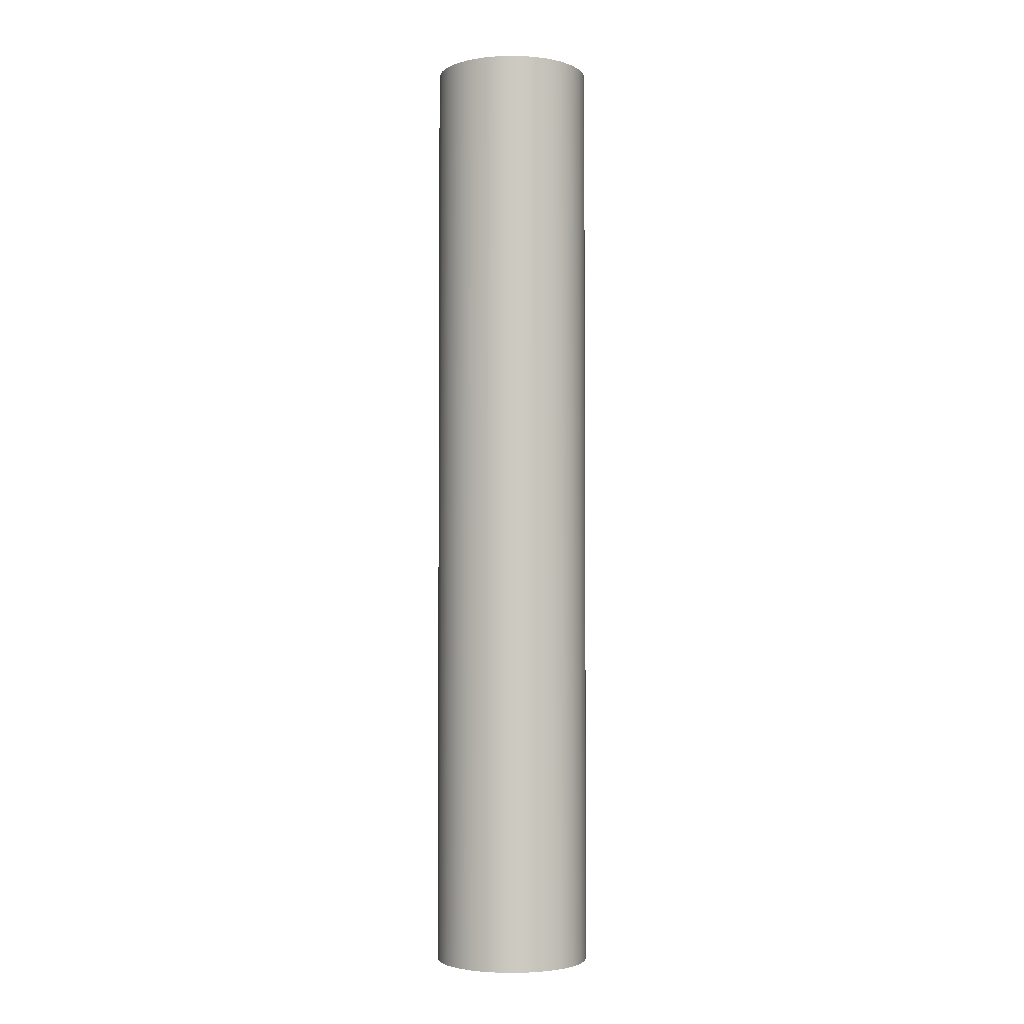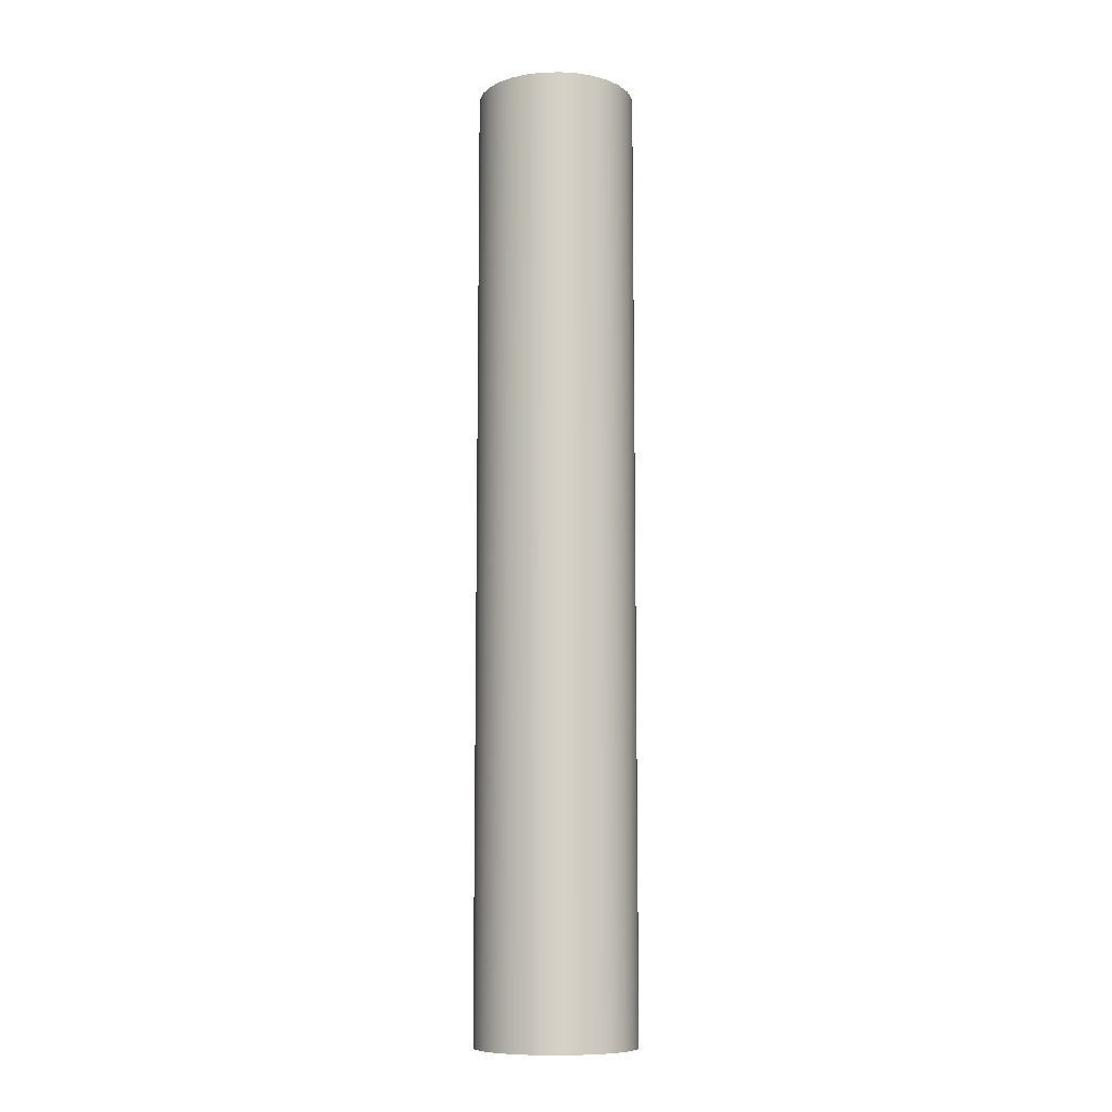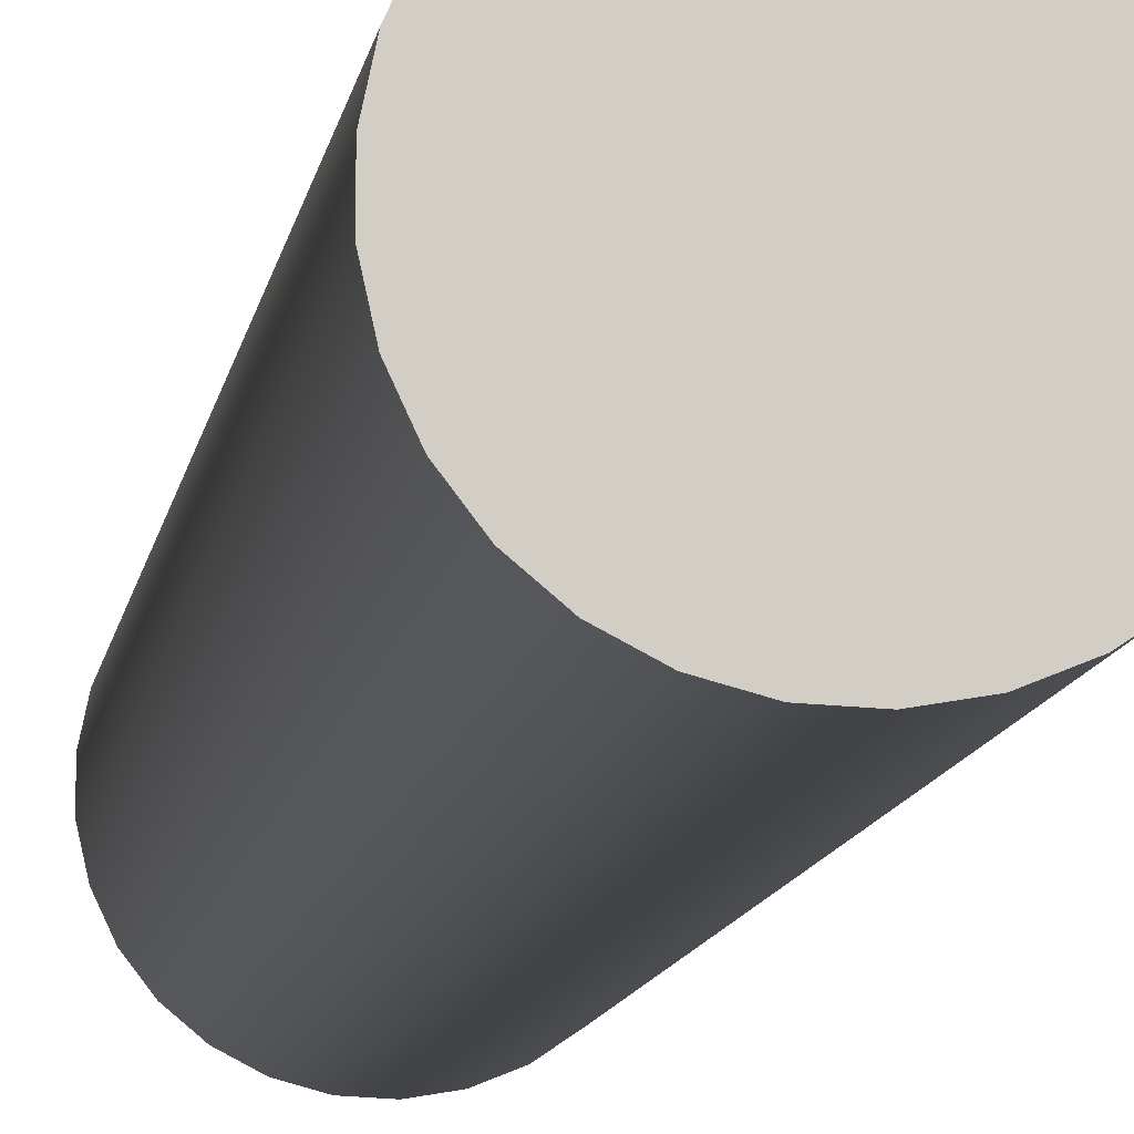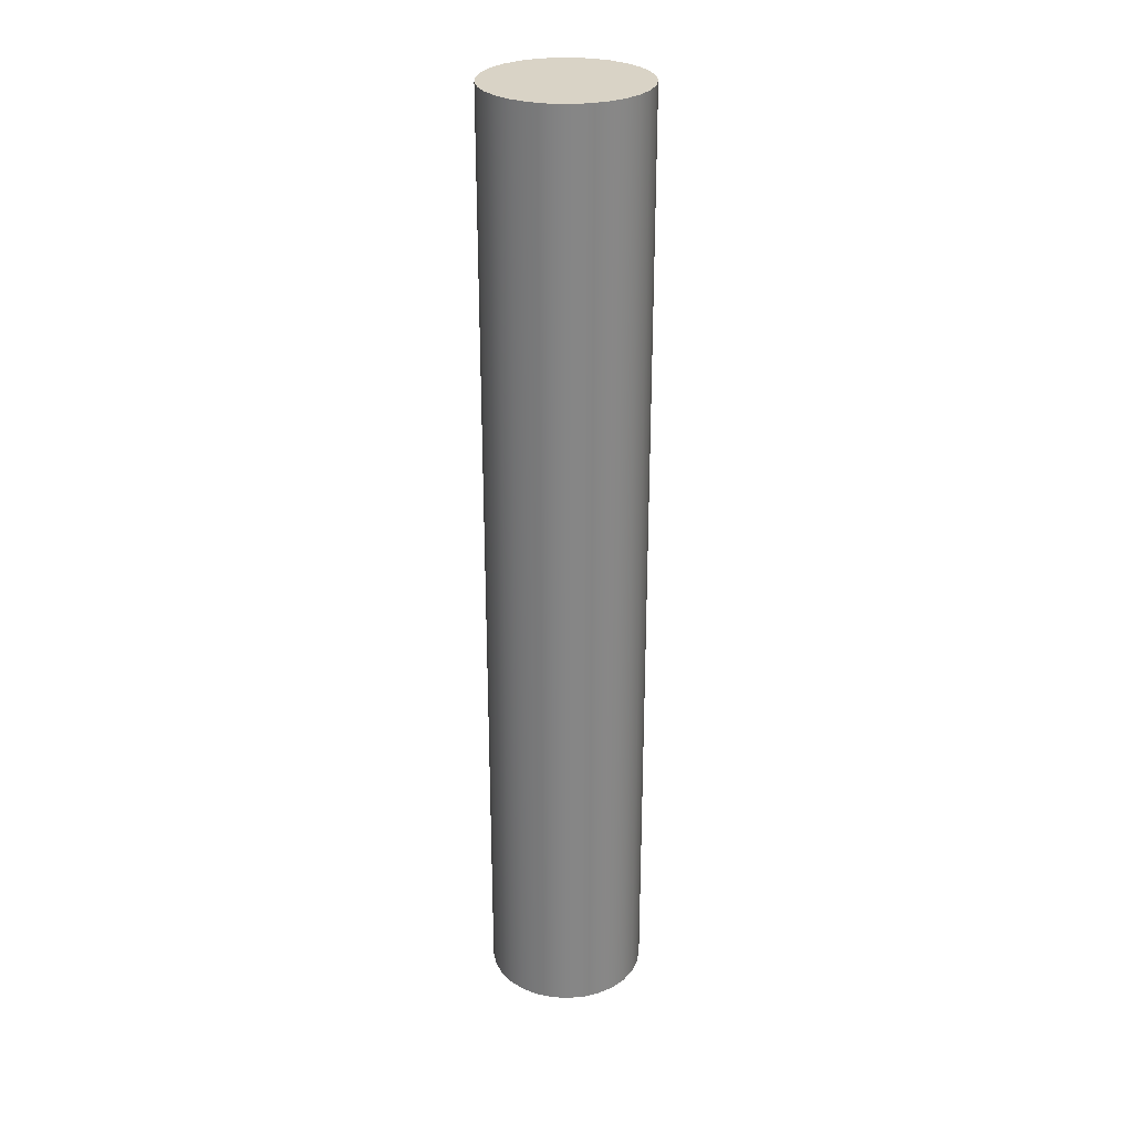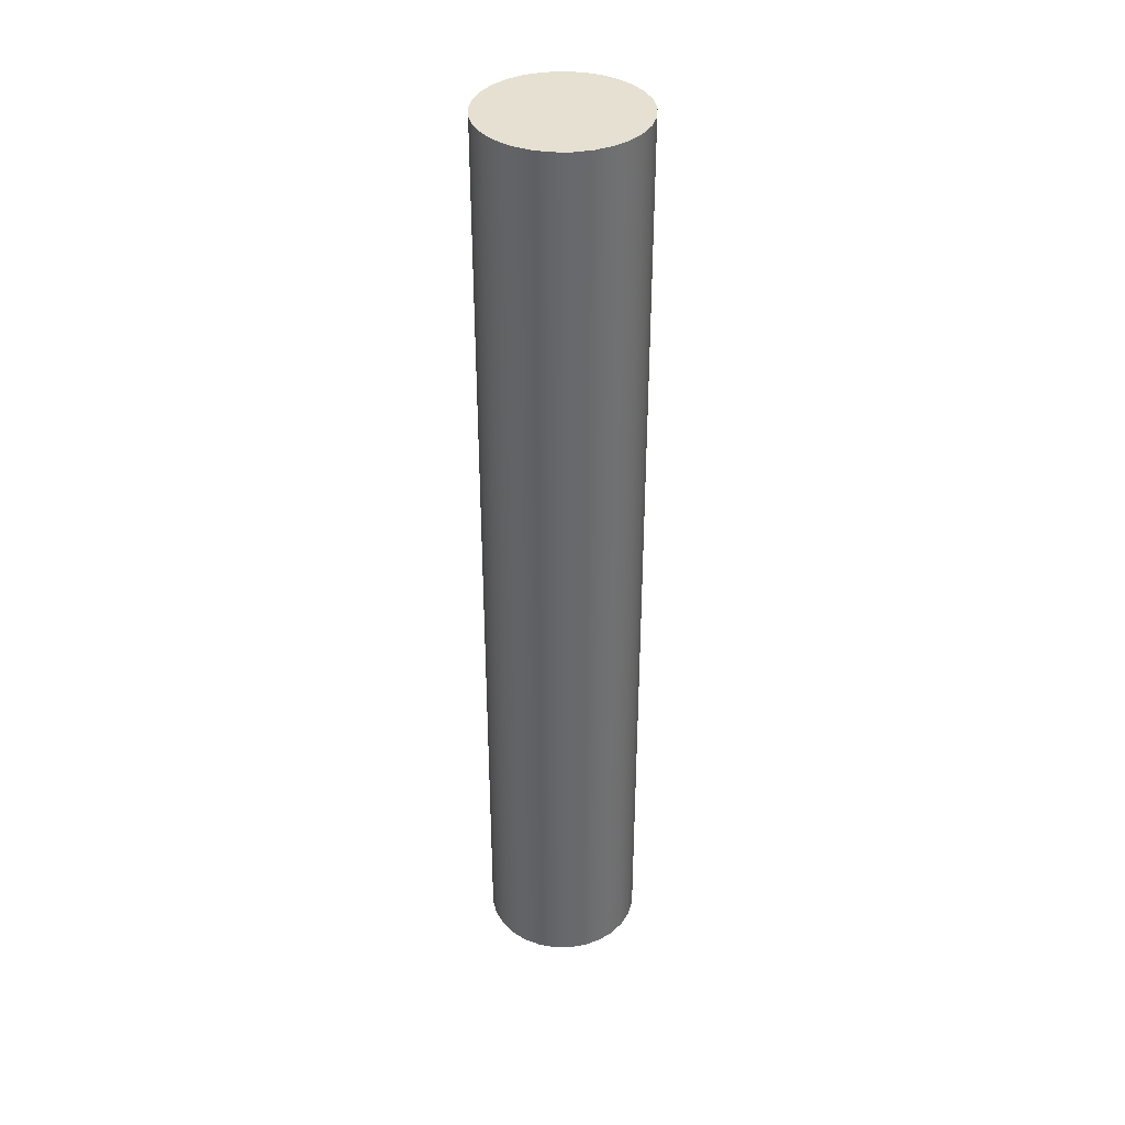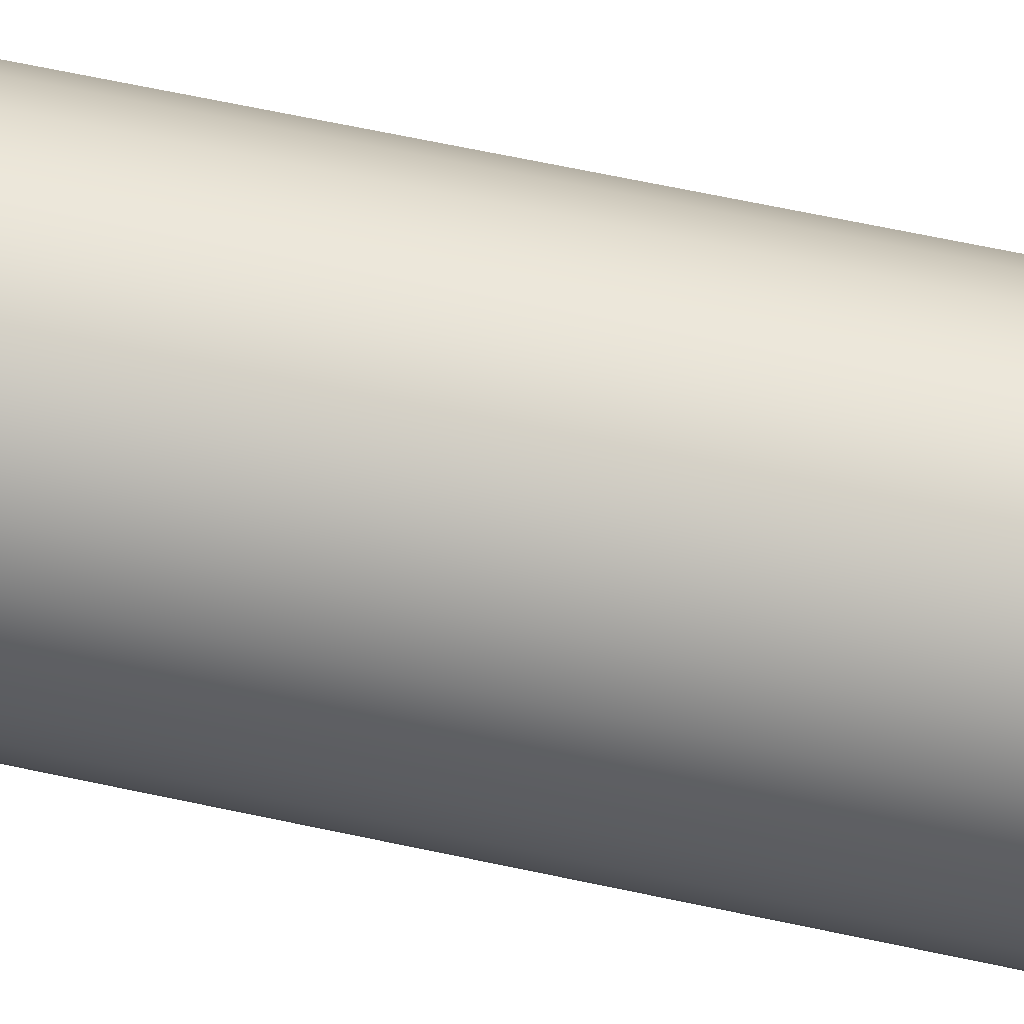
<metadata>
{"format":"obj","ext":"obj","renderer":"f3d","projection":"perspective","resolution":1024,"background":"white","views":[{"elev":-3.1,"azim":142.4,"up":"+Z"},{"elev":-9.6,"azim":-118.6,"up":"+Z"},{"elev":-6.9,"azim":174.4,"up":"+Y"},{"elev":28.3,"azim":-178.1,"up":"+Z"},{"elev":37.7,"azim":-58.7,"up":"+Z"},{"elev":54.2,"azim":-76.4,"up":"+Y"}]}
</metadata>
<code>
v -0.635 15.24 -1.27
v -0.6202 15.38 -1.27
v -0.5763 15.51 -1.27
v -0.5055 15.62 -1.27
v -0.4111 15.72 -1.27
v -0.2974 15.8 -1.27
v -0.1699 15.85 -1.27
v -0.03438 15.87 -1.27
v 0.1027 15.87 -1.27
v 0.235 15.83 -1.27
v 0.3564 15.77 -1.27
v 0.461 15.68 -1.27
v 0.5441 15.57 -1.27
v 0.6018 15.44 -1.27
v 0.6313 15.31 -1.27
v 0.6313 15.17 -1.27
v 0.6018 15.04 -1.27
v 0.5441 14.91 -1.27
v 0.461 14.8 -1.27
v 0.3564 14.71 -1.27
v 0.235 14.65 -1.27
v 0.1027 14.61 -1.27
v -0.03438 14.61 -1.27
v -0.1699 14.63 -1.27
v -0.2974 14.68 -1.27
v -0.4111 14.76 -1.27
v -0.5055 14.86 -1.27
v -0.5763 14.97 -1.27
v -0.6202 15.1 -1.27
v -0.635 15.24 -1.27
v -0.6202 15.1 -1.27
v -0.5763 14.97 -1.27
v -0.5055 14.86 -1.27
v -0.4111 14.76 -1.27
v -0.2974 14.68 -1.27
v -0.1699 14.63 -1.27
v -0.03438 14.61 -1.27
v 0.1027 14.61 -1.27
v 0.235 14.65 -1.27
v 0.3564 14.71 -1.27
v 0.461 14.8 -1.27
v 0.5441 14.91 -1.27
v 0.6018 15.04 -1.27
v 0.6313 15.17 -1.27
v 0.6313 15.31 -1.27
v 0.6018 15.44 -1.27
v 0.5441 15.57 -1.27
v 0.461 15.68 -1.27
v 0.3564 15.77 -1.27
v 0.235 15.83 -1.27
v 0.1027 15.87 -1.27
v -0.03438 15.87 -1.27
v -0.1699 15.85 -1.27
v -0.2974 15.8 -1.27
v -0.4111 15.72 -1.27
v -0.5055 15.62 -1.27
v -0.5763 15.51 -1.27
v -0.6202 15.38 -1.27
v -0.635 15.24 6.35
v -0.6202 15.38 6.35
v -0.5763 15.51 6.35
v -0.5055 15.62 6.35
v -0.4111 15.72 6.35
v -0.2974 15.8 6.35
v -0.1699 15.85 6.35
v -0.03438 15.87 6.35
v 0.1027 15.87 6.35
v 0.235 15.83 6.35
v 0.3564 15.77 6.35
v 0.461 15.68 6.35
v 0.5441 15.57 6.35
v 0.6018 15.44 6.35
v 0.6313 15.31 6.35
v 0.6313 15.17 6.35
v 0.6018 15.04 6.35
v 0.5441 14.91 6.35
v 0.461 14.8 6.35
v 0.3564 14.71 6.35
v 0.235 14.65 6.35
v 0.1027 14.61 6.35
v -0.03438 14.61 6.35
v -0.1699 14.63 6.35
v -0.2974 14.68 6.35
v -0.4111 14.76 6.35
v -0.5055 14.86 6.35
v -0.5763 14.97 6.35
v -0.6202 15.1 6.35
v -0.635 15.24 -1.27
v -0.635 15.24 6.35
v -0.635 15.24 6.35
v -0.6202 15.1 6.35
v -0.5763 14.97 6.35
v -0.5055 14.86 6.35
v -0.4111 14.76 6.35
v -0.2974 14.68 6.35
v -0.1699 14.63 6.35
v -0.03438 14.61 6.35
v 0.1027 14.61 6.35
v 0.235 14.65 6.35
v 0.3564 14.71 6.35
v 0.461 14.8 6.35
v 0.5441 14.91 6.35
v 0.6018 15.04 6.35
v 0.6313 15.17 6.35
v 0.6313 15.31 6.35
v 0.6018 15.44 6.35
v 0.5441 15.57 6.35
v 0.461 15.68 6.35
v 0.3564 15.77 6.35
v 0.235 15.83 6.35
v 0.1027 15.87 6.35
v -0.03438 15.87 6.35
v -0.1699 15.85 6.35
v -0.2974 15.8 6.35
v -0.4111 15.72 6.35
v -0.5055 15.62 6.35
v -0.5763 15.51 6.35
v -0.6202 15.38 6.35
g 35723b12-e2b0-11ea-be1f-54bf646e7e1f
f 2 15 1
f 1 15 16
f 1 16 29
f 29 16 17
f 29 17 28
f 28 17 18
f 28 18 27
f 27 18 19
f 27 19 26
f 26 19 20
f 26 20 25
f 25 20 21
f 25 21 24
f 24 21 22
f 24 22 23
f 15 2 14
f 14 2 3
f 14 3 13
f 13 3 4
f 13 4 12
f 12 4 5
f 12 5 11
f 11 5 6
f 11 6 10
f 10 6 7
f 10 7 9
f 9 7 8
g 35732576-e2b0-11ea-9437-54bf646e7e1f
f 31 87 30
f 30 87 89
f 88 59 58
f 58 59 60
f 58 60 57
f 57 60 61
f 57 61 56
f 56 61 62
f 56 62 55
f 55 62 63
f 55 63 54
f 54 63 64
f 54 64 53
f 53 64 65
f 53 65 52
f 52 65 66
f 52 66 51
f 51 66 67
f 51 67 50
f 50 67 68
f 50 68 49
f 49 68 69
f 49 69 48
f 48 69 70
f 48 70 47
f 47 70 71
f 47 71 46
f 46 71 72
f 46 72 45
f 45 72 73
f 45 73 44
f 44 73 74
f 44 74 43
f 43 74 75
f 43 75 42
f 42 75 76
f 42 76 41
f 41 76 77
f 41 77 40
f 40 77 78
f 40 78 39
f 39 78 79
f 39 79 38
f 38 79 80
f 38 80 37
f 37 80 81
f 37 81 36
f 36 81 82
f 36 82 35
f 35 82 83
f 35 83 34
f 34 83 84
f 34 84 33
f 33 84 85
f 33 85 32
f 32 85 86
f 32 86 31
f 31 86 87
g 3573e8c6-e2b0-11ea-9b58-54bf646e7e1f
f 91 104 90
f 90 104 105
f 90 105 118
f 118 105 106
f 118 106 117
f 117 106 107
f 117 107 116
f 116 107 108
f 116 108 115
f 115 108 109
f 115 109 114
f 114 109 110
f 114 110 113
f 113 110 111
f 113 111 112
f 104 91 103
f 103 91 92
f 103 92 102
f 102 92 93
f 102 93 101
f 101 93 94
f 101 94 100
f 100 94 95
f 100 95 99
f 99 95 96
f 99 96 98
f 98 96 97

</code>
